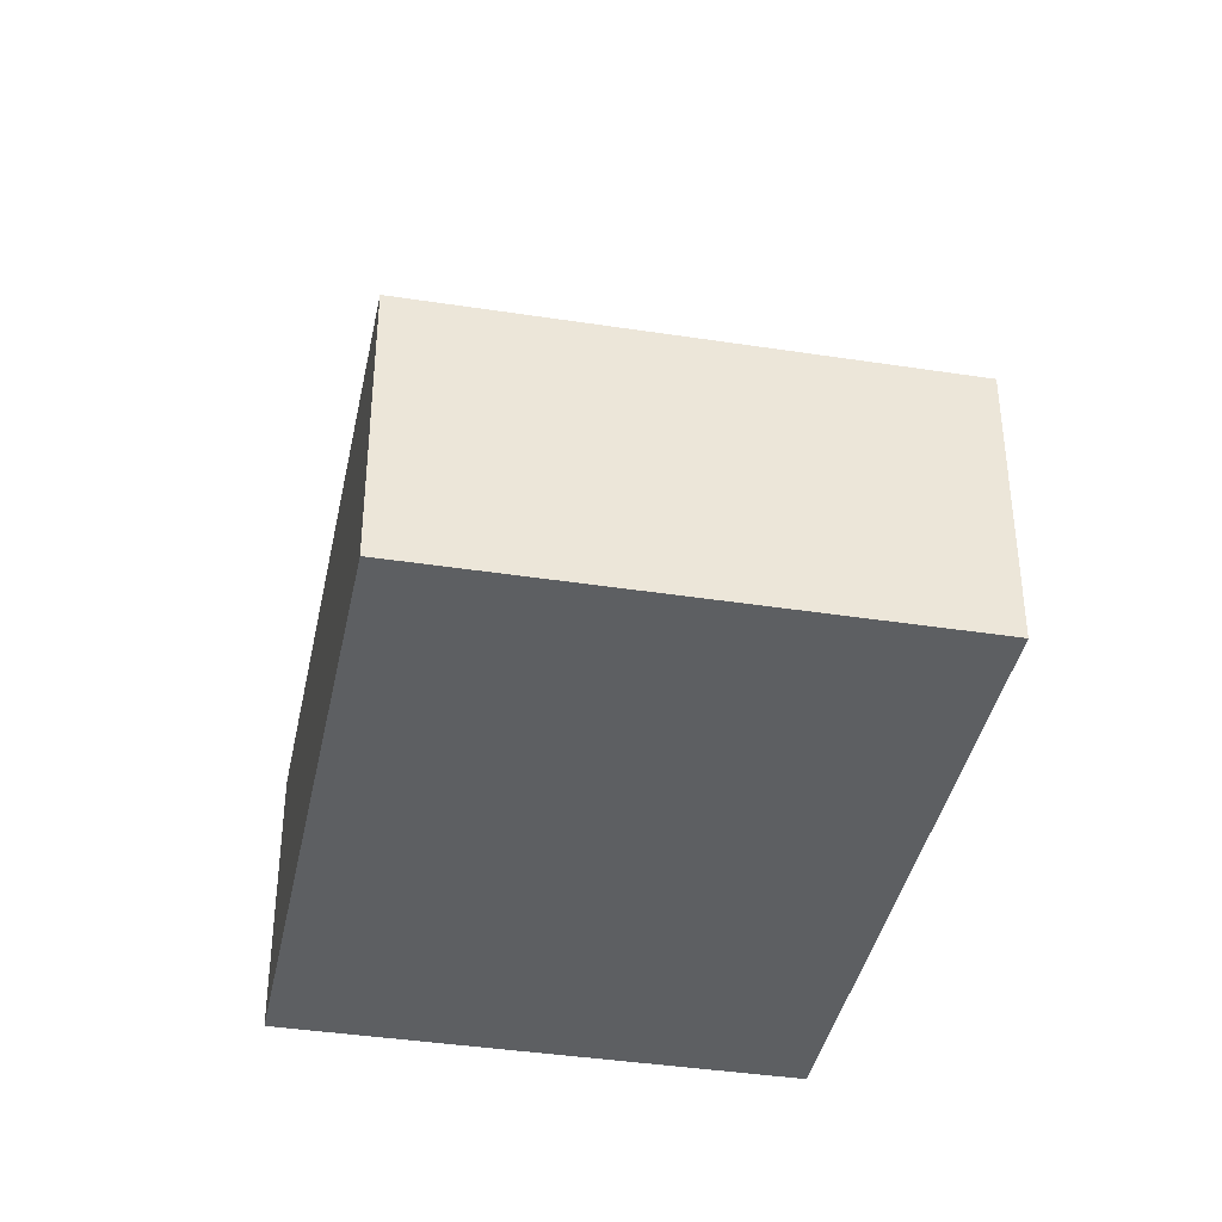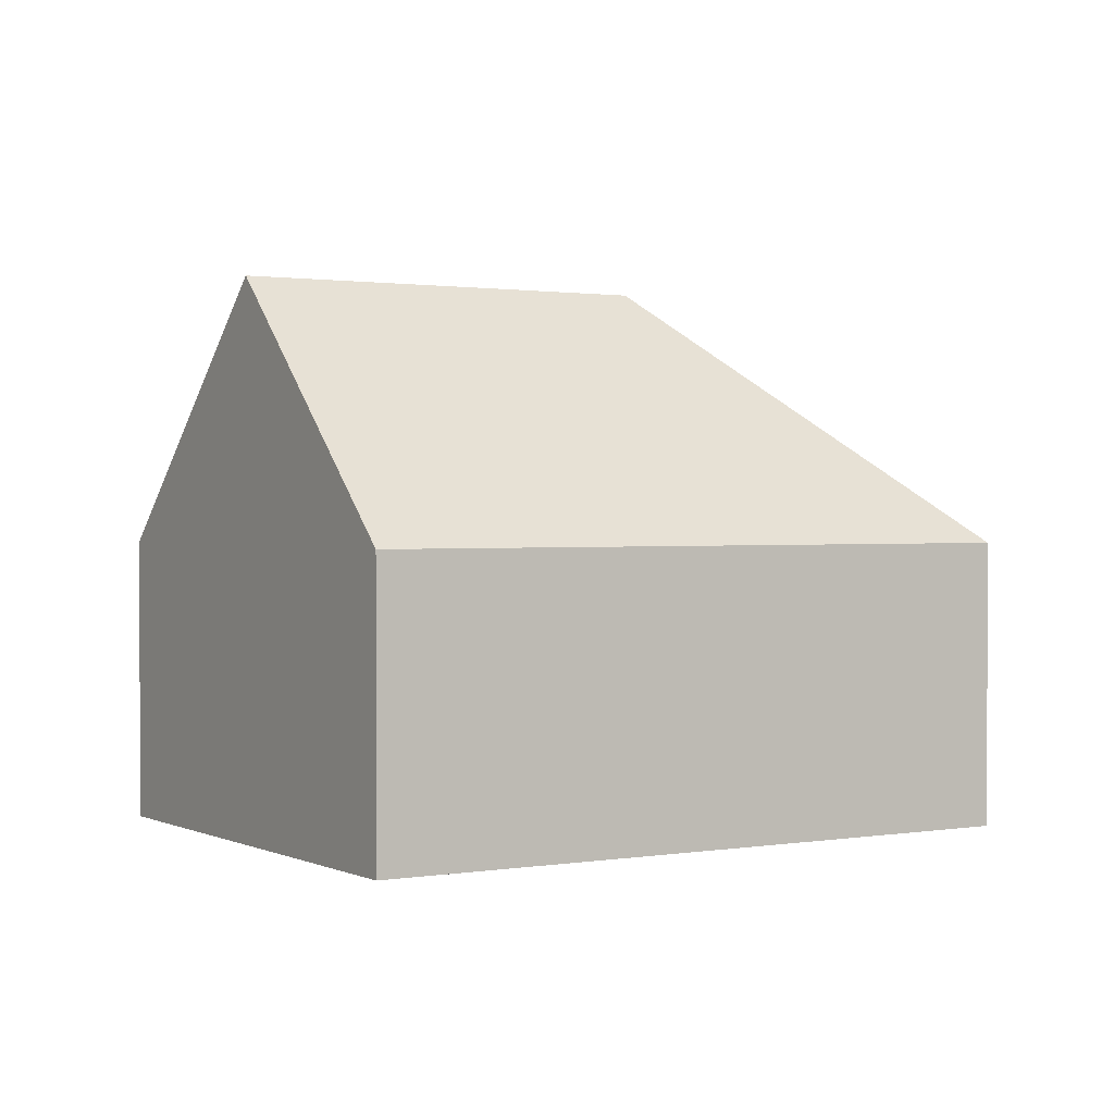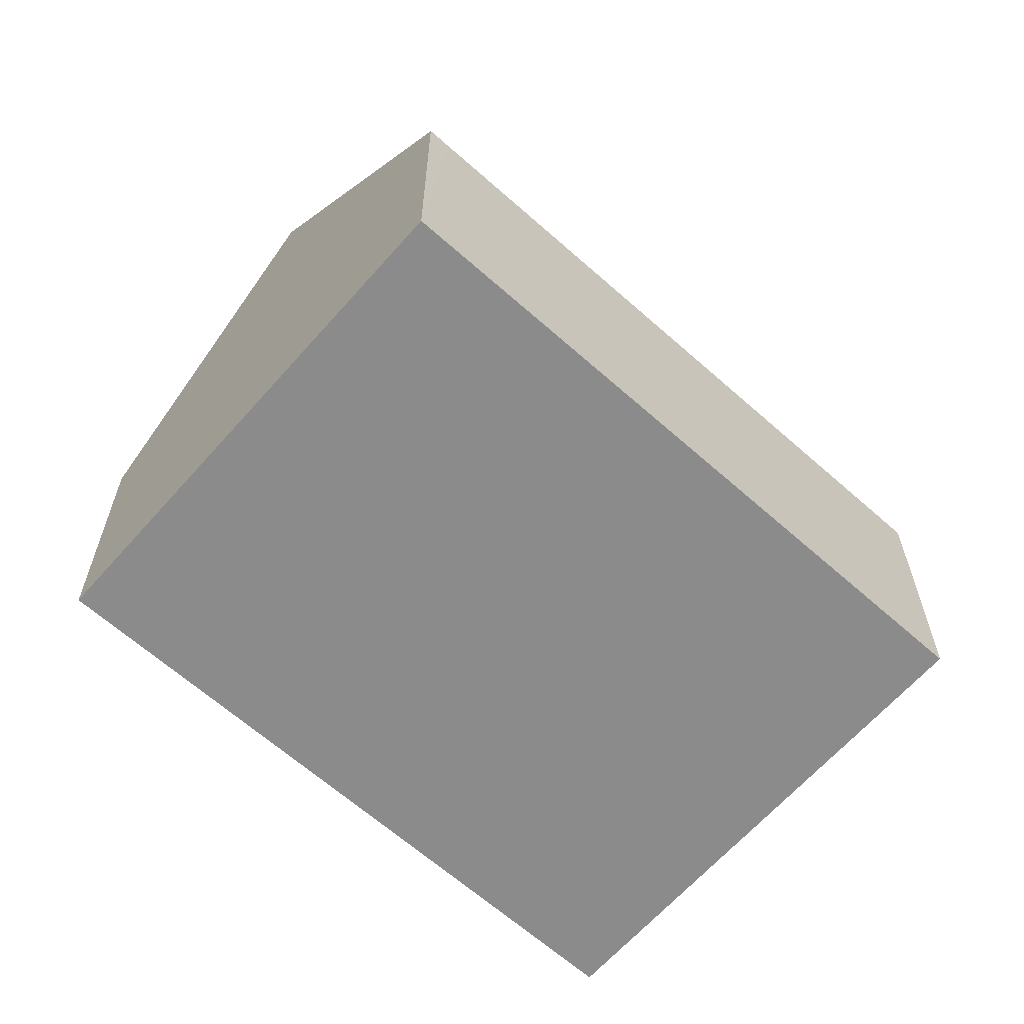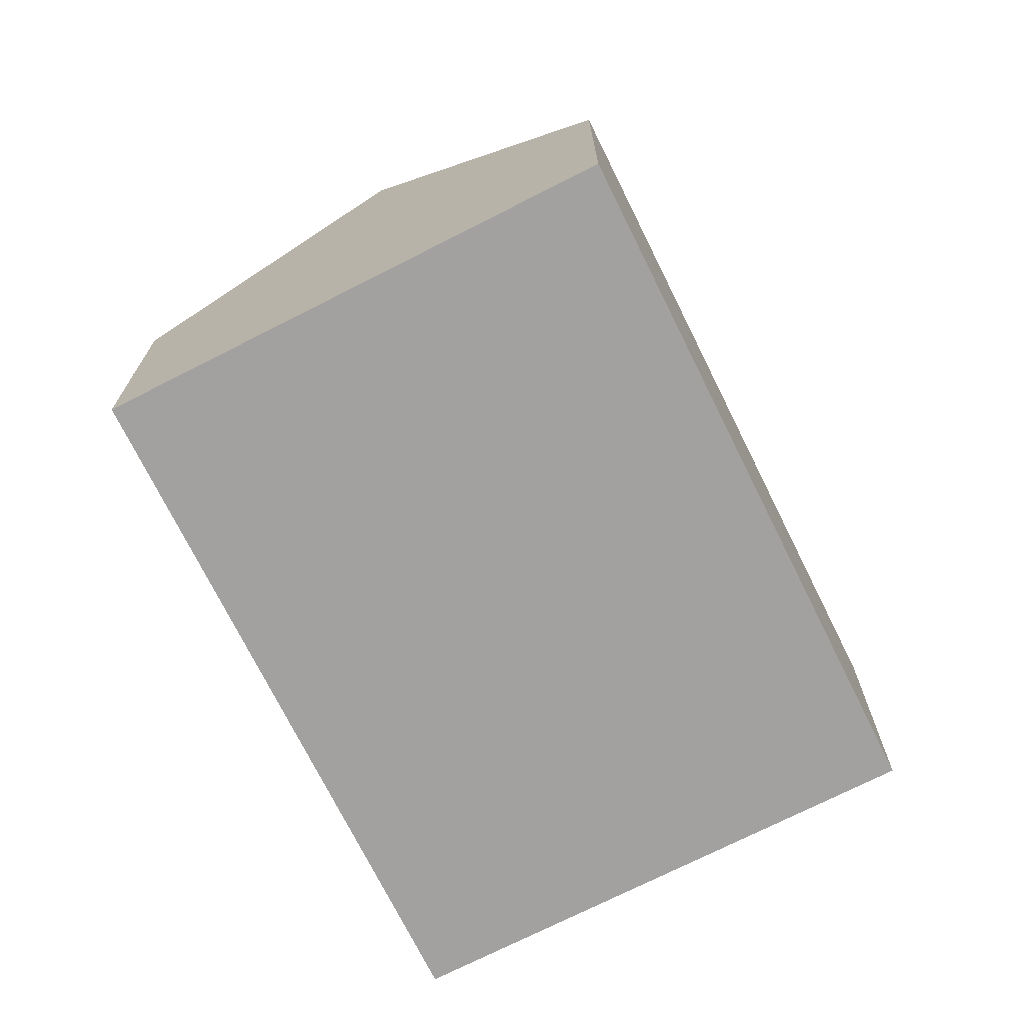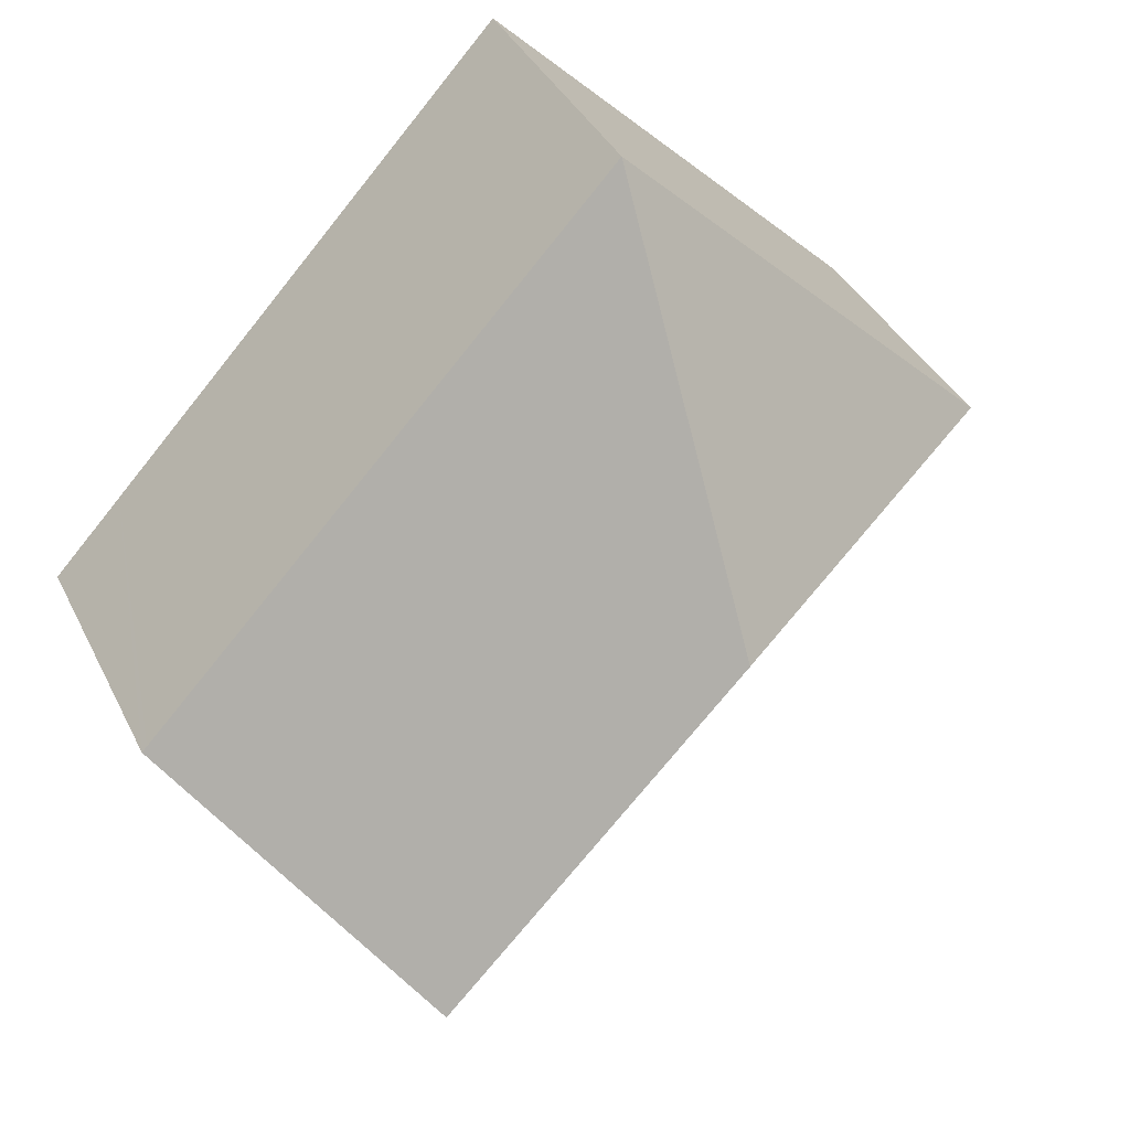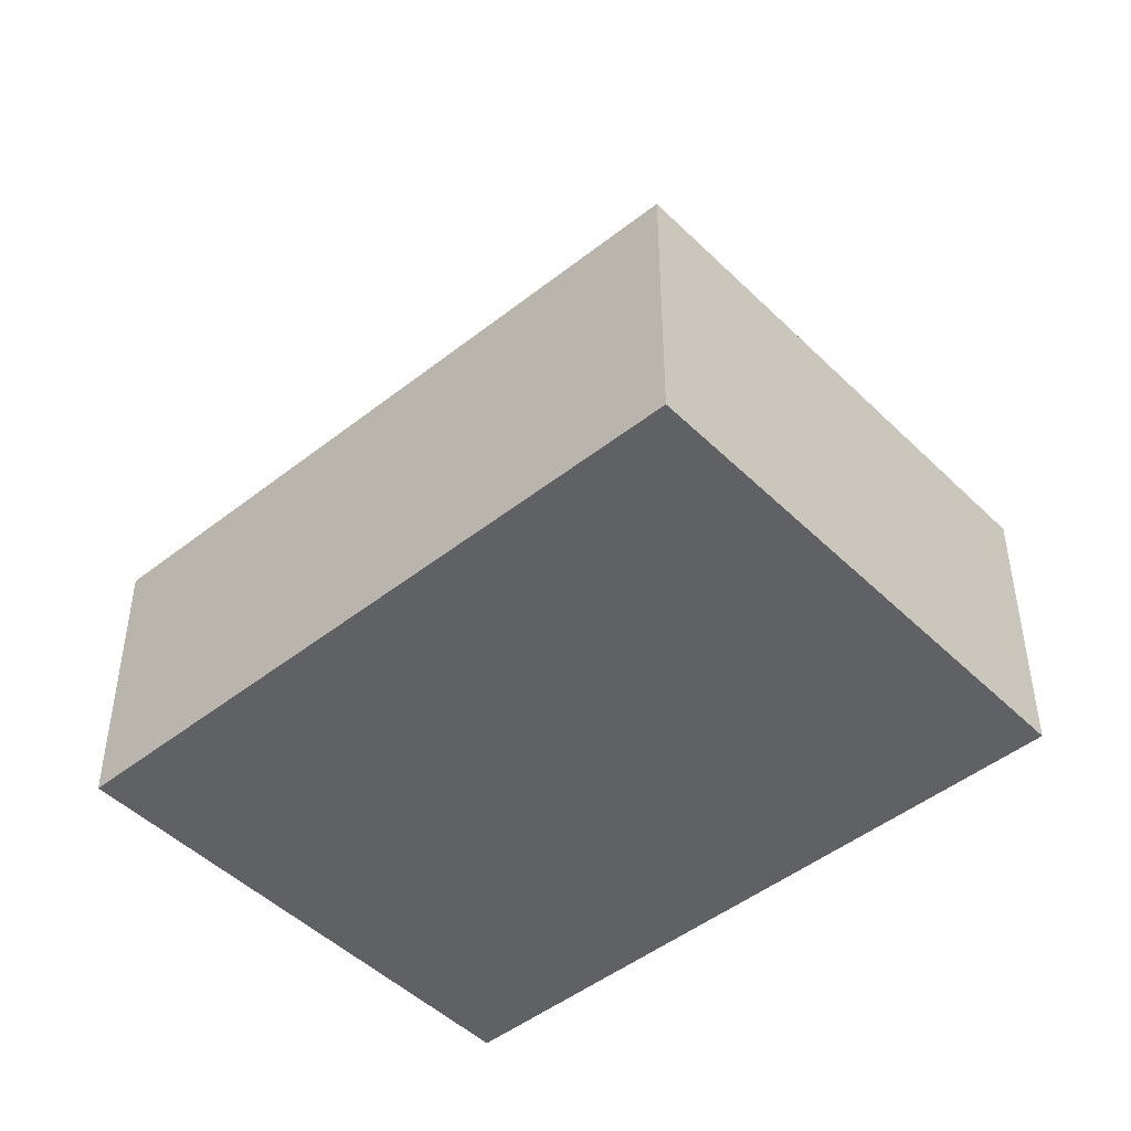
<metadata>
{"format":"obj","ext":"obj","renderer":"f3d","projection":"perspective","resolution":1024,"background":"white","views":[{"elev":-39.7,"azim":-54.5,"up":"+Y"},{"elev":1.2,"azim":-165.3,"up":"+Y"},{"elev":-64.0,"azim":-175.0,"up":"+Y"},{"elev":-72.2,"azim":163.3,"up":"+Y"},{"elev":37.7,"azim":156.1,"up":"+Z"},{"elev":-47.4,"azim":-91.4,"up":"+Y"}]}
</metadata>
<code>
v  22.02 17.85 -10.77
v  28.18 9.425 -4.533
v  28.35 9.424 -4.721
v  26 9.426 -2.207
v  12.65 9.428 12.08
v  12.29 17.85 -0.35
v  15.16 9.428 -16.23
v  15.7 9.428 -16.81
v  13.67 9.428 -14.64
v  0 9.428 5.773e-16
v  12.65 -7.399e-16 12.08
v  26 1.351e-16 -2.207
v  28.35 2.891e-16 -4.721
v  28.18 2.776e-16 -4.533
v  22.02 6.593e-16 -10.77
v  15.7 1.029e-15 -16.81
v  0 0 0
v  13.67 8.964e-16 -14.64
v  15.16 9.938e-16 -16.23
g defaultobject
f 1 2 3
f 2 1 4
f 4 1 5
f 5 1 6
f 7 1 8
f 1 7 6
f 6 7 9
f 6 9 10
f 6 10 5
f 11 4 5
f 4 11 12
f 4 12 2
f 2 12 3
f 3 12 13
f 13 12 14
f 3 8 1
f 8 3 13
f 8 13 15
f 8 15 16
f 16 7 8
f 7 16 9
f 9 16 10
f 10 16 17
f 17 16 18
f 18 16 19
f 17 5 10
f 5 17 11
f 15 19 16
f 19 15 18
f 18 15 17
f 17 15 13
f 17 13 14
f 17 14 12
f 17 12 11

</code>
